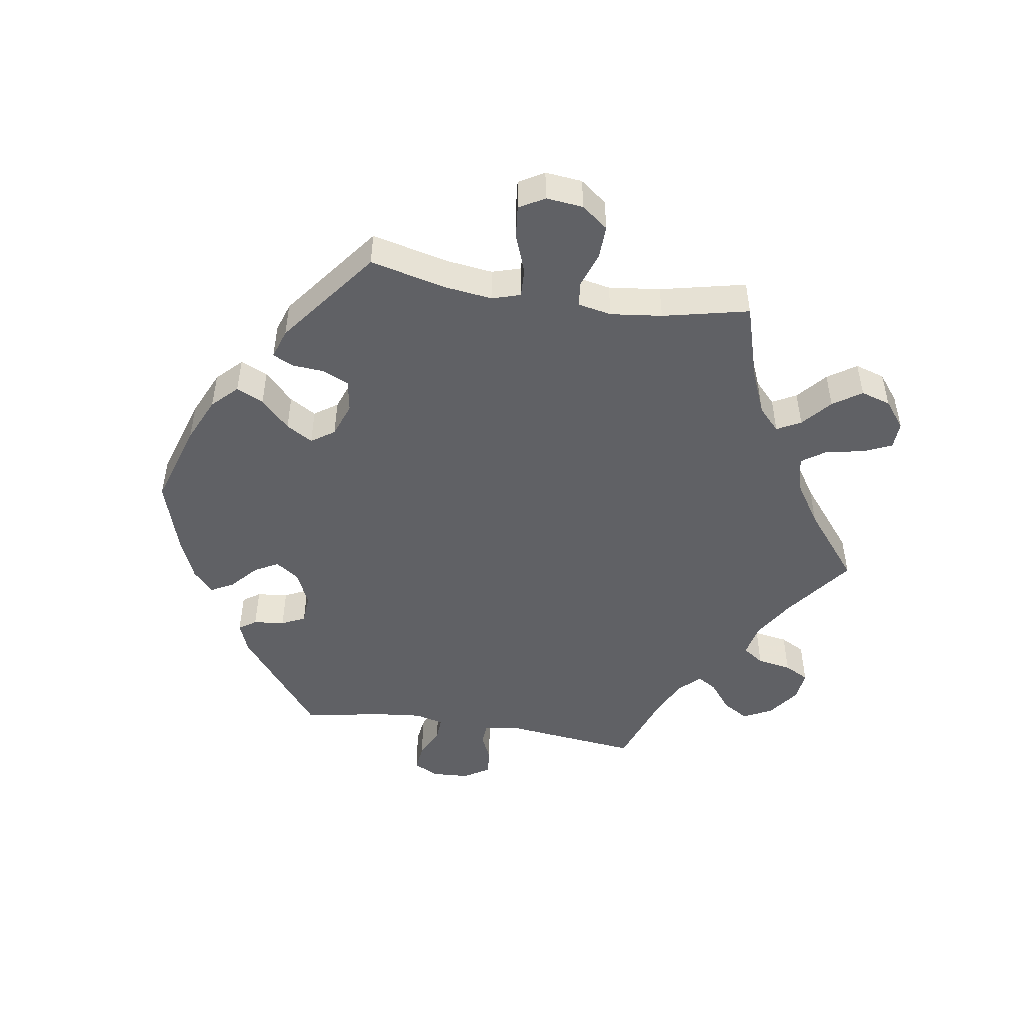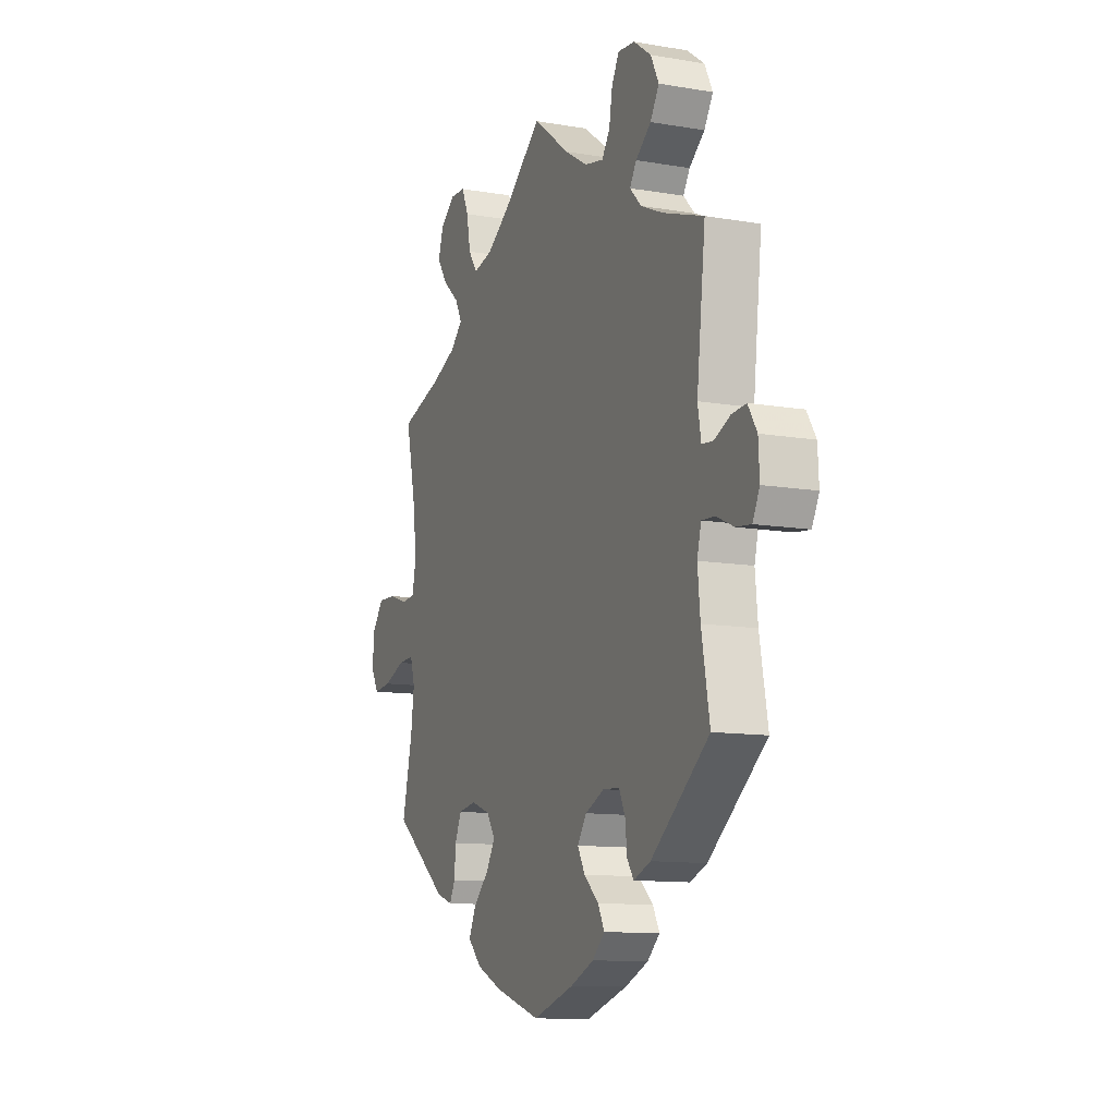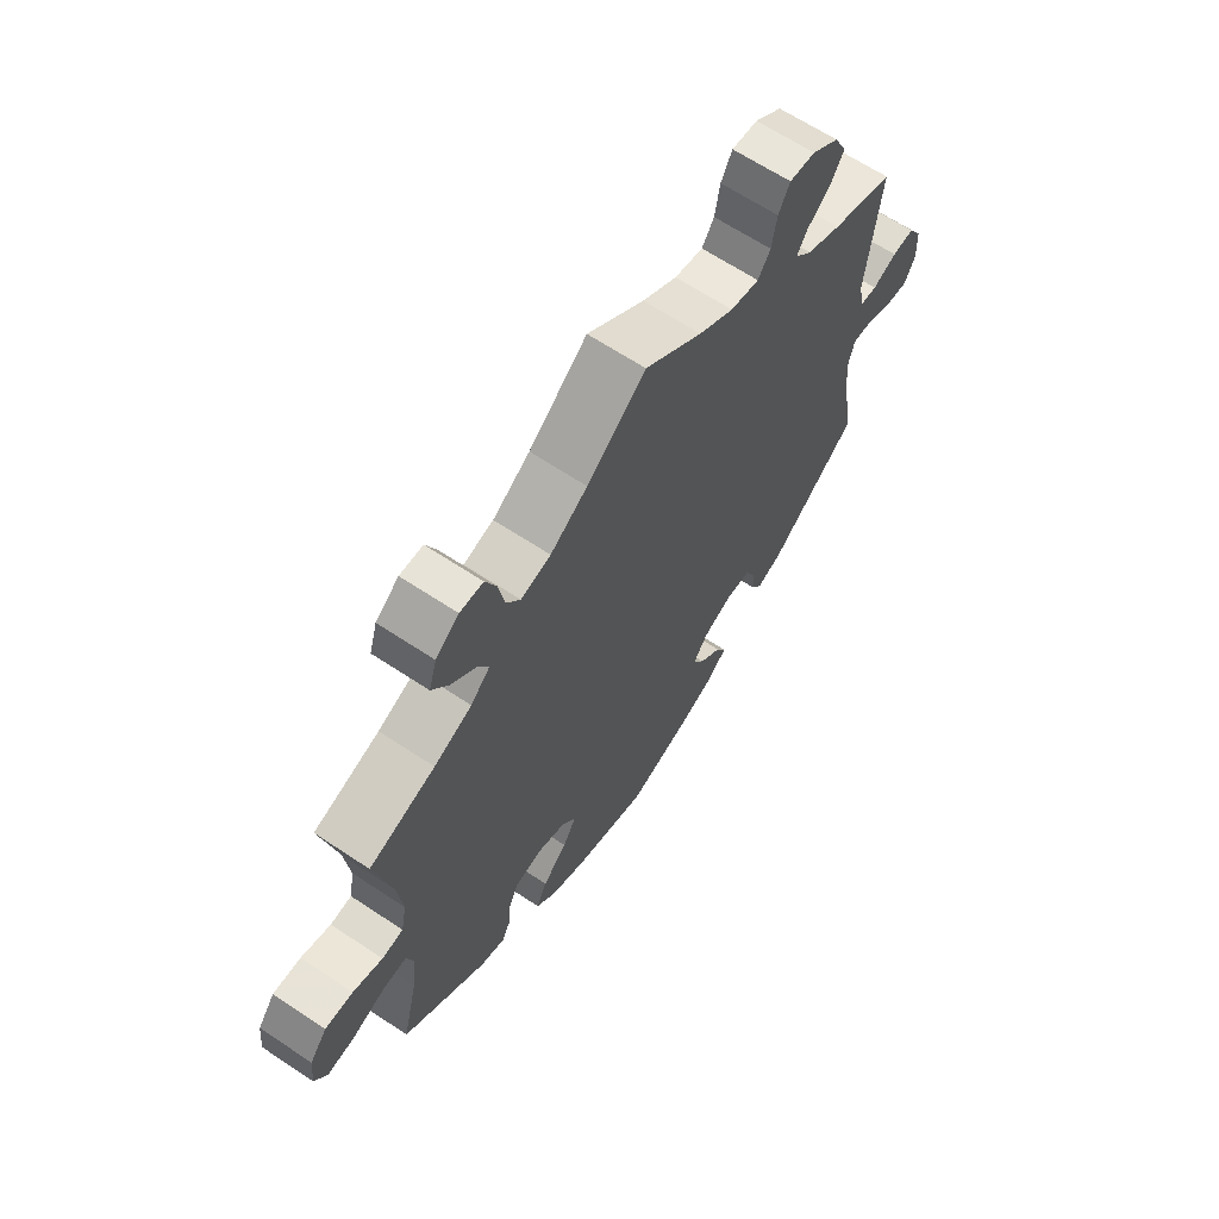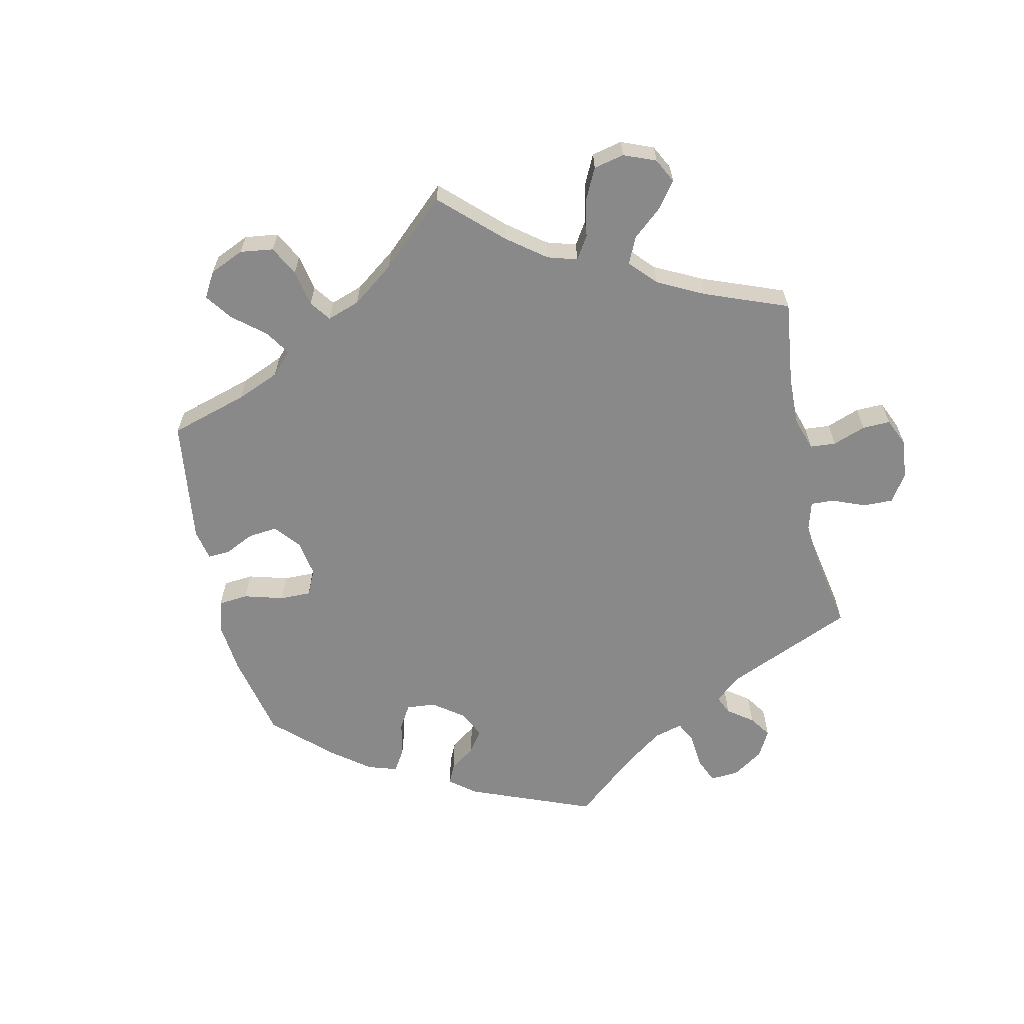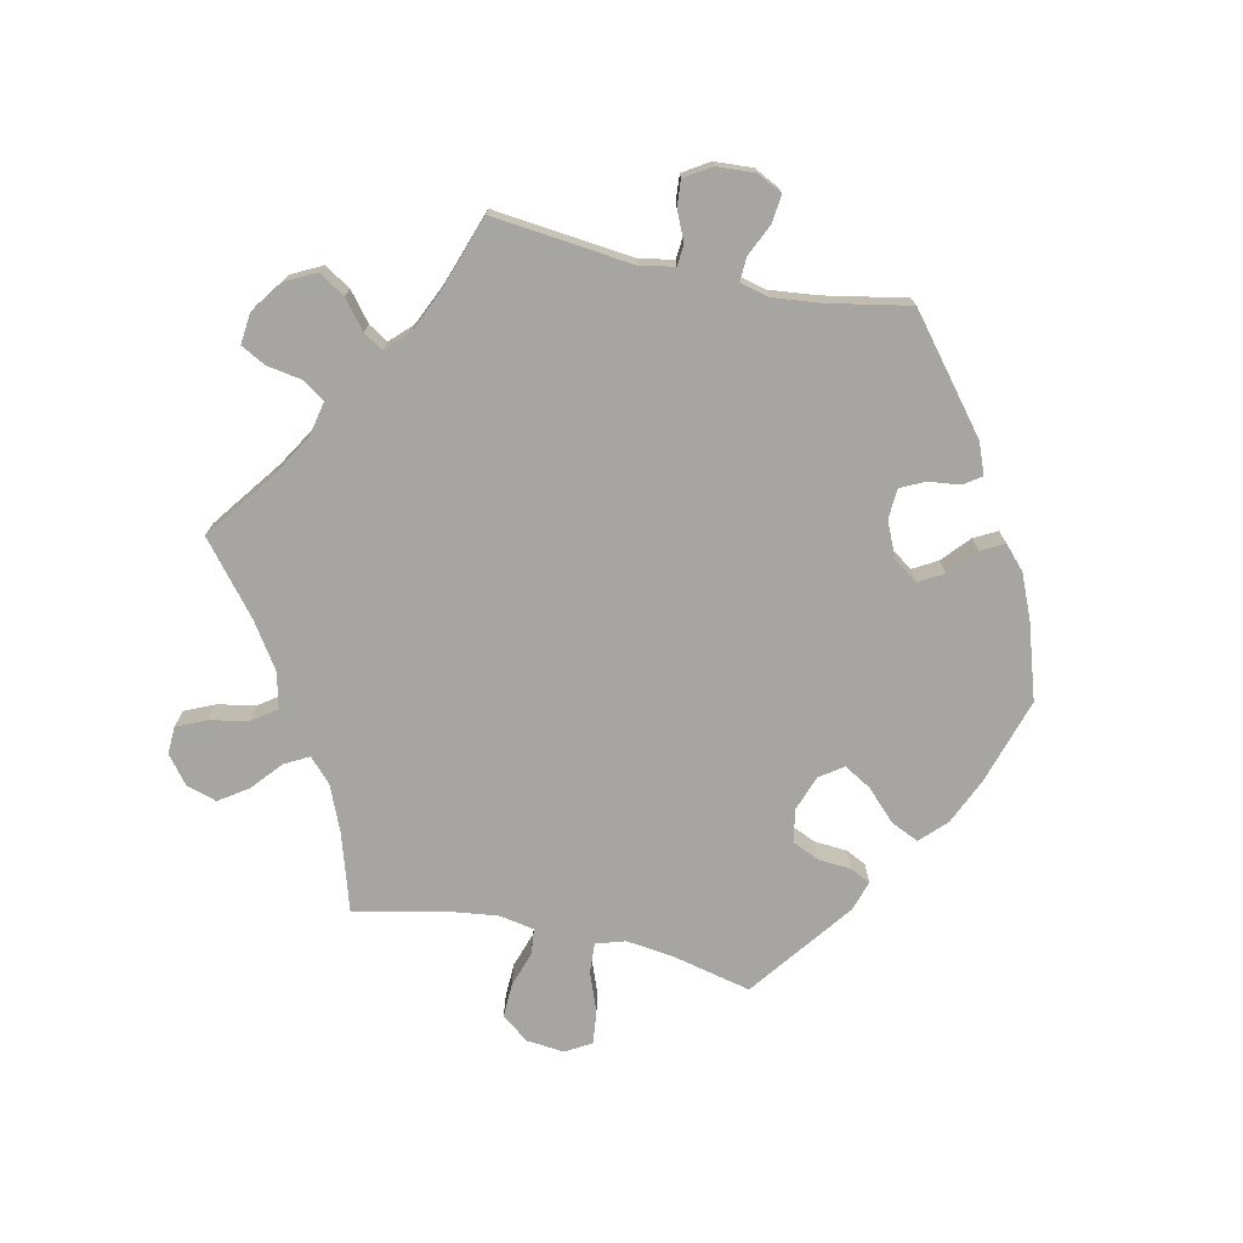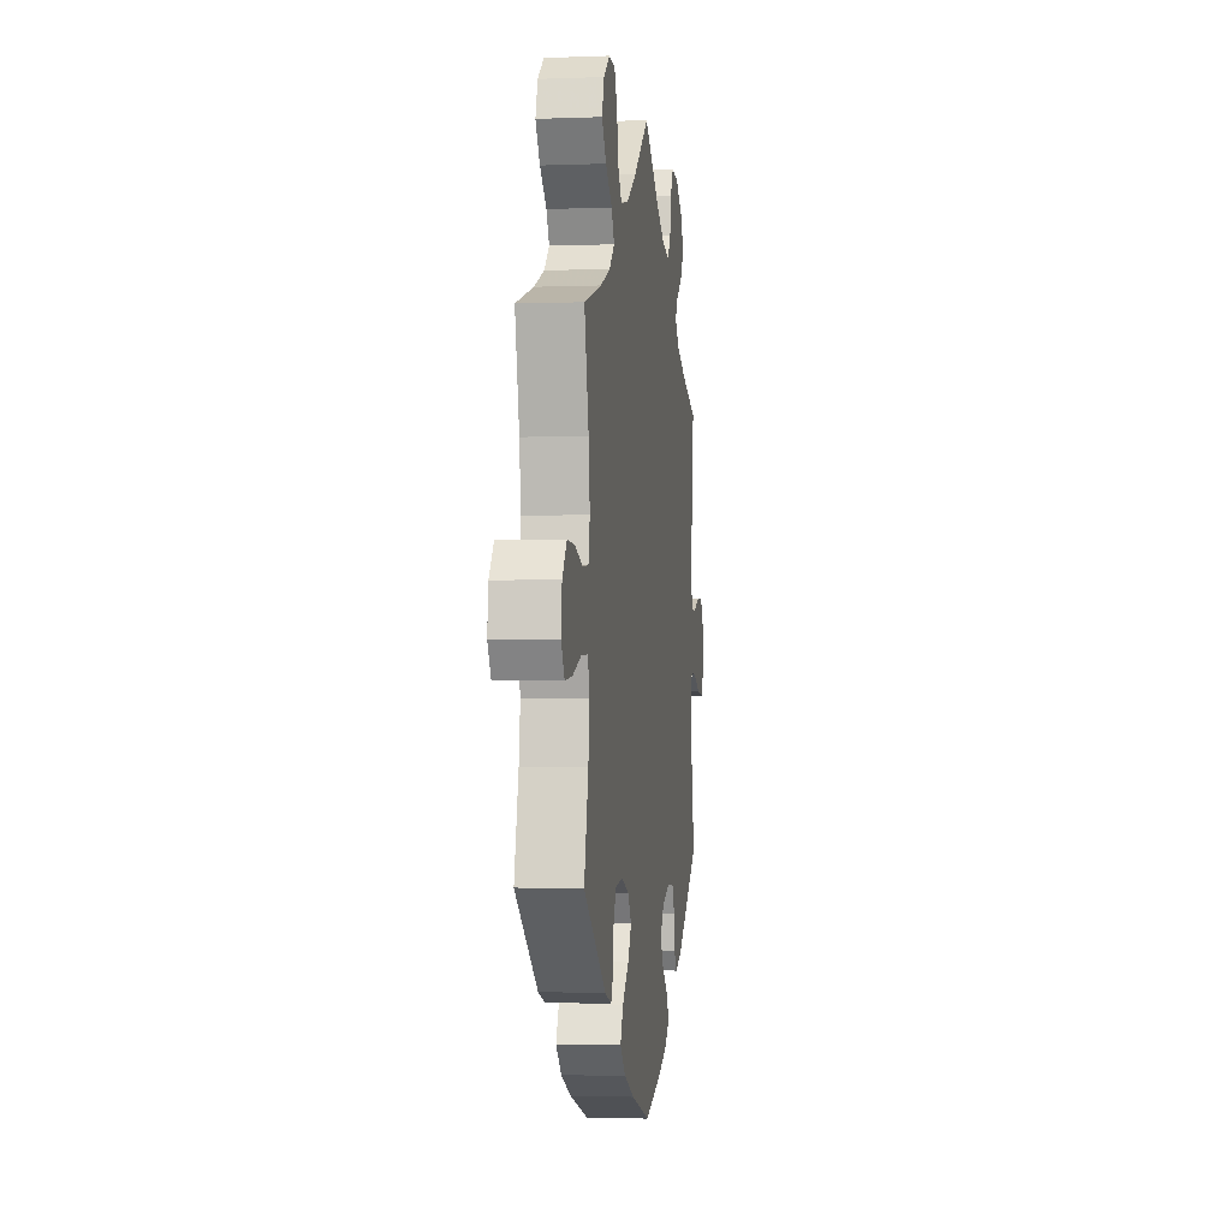
<metadata>
{"format":"obj","ext":"obj","renderer":"f3d","projection":"perspective","resolution":1024,"background":"white","views":[{"elev":-48.5,"azim":-98.9,"up":"+Y"},{"elev":-11.5,"azim":67.6,"up":"+Z"},{"elev":64.9,"azim":-56.2,"up":"+Z"},{"elev":-63.1,"azim":-47.6,"up":"+Y"},{"elev":-73.9,"azim":78.1,"up":"+Y"},{"elev":-2.5,"azim":-82.3,"up":"+Z"}]}
</metadata>
<code>
v -0.384 0.07 0.324
v -0.317 0.07 0.352
v -0.283 0.07 0.384
v -0.302 0.07 0.42
v -0.346 0.07 0.458
v -0.375 0.07 0.501
v -0.361 0.07 0.546
v -0.32 0.07 0.578
v -0.279 0.07 0.576
v -0.26 0.07 0.533
v -0.249 0.07 0.475
v -0.224 0.07 0.439
v -0.171 0.07 0.451
v -0.105 0.07 0.494
v -0.001 0.07 0.578
v 0.101 0.07 0.501
v 0.163 0.07 0.463
v 0.214 0.07 0.452
v 0.236 0.07 0.484
v 0.245 0.07 0.536
v 0.265 0.07 0.573
v 0.311 0.07 0.568
v 0.359 0.07 0.533
v 0.381 0.07 0.489
v 0.357 0.07 0.45
v 0.315 0.07 0.417
v 0.297 0.07 0.388
v 0.328 0.07 0.356
v 0.389 0.07 0.328
v 0.5 0.07 0.289
v 0.476 0.07 0.082
v 0.485 0.07 0.031
v 0.516 0.07 0.028
v 0.559 0.07 0.047
v 0.598 0.07 0.05
v 0.622 0.07 0.011
v 0.625 0.07 -0.045
v 0.606 0.07 -0.083
v 0.565 0.07 -0.078
v 0.517 0.07 -0.056
v 0.482 0.07 -0.054
v 0.471 0.07 -0.097
v 0.478 0.07 -0.168
v 0.5 0.07 -0.289
v 0.342 0.07 -0.414
v 0.296 0.07 -0.432
v 0.278 0.07 -0.406
v 0.273 0.07 -0.359
v 0.256 0.07 -0.323
v 0.211 0.07 -0.32
v 0.159 0.07 -0.343
v 0.134 0.07 -0.379
v 0.154 0.07 -0.415
v 0.194 0.07 -0.451
v 0.212 0.07 -0.485
v 0.178 0.07 -0.516
v 0.114 0.07 -0.543
v 0.001 0.07 -0.578
v -0.125 0.07 -0.538
v -0.194 0.07 -0.507
v -0.231 0.07 -0.47
v -0.212 0.07 -0.429
v -0.168 0.07 -0.386
v -0.144 0.07 -0.346
v -0.168 0.07 -0.311
v -0.22 0.07 -0.292
v -0.269 0.07 -0.3
v -0.287 0.07 -0.34
v -0.291 0.07 -0.389
v -0.306 0.07 -0.419
v -0.351 0.07 -0.404
v -0.501 0.07 -0.289
v -0.473 0.07 -0.171
v -0.464 0.07 -0.102
v -0.477 0.07 -0.059
v -0.521 0.07 -0.061
v -0.58 0.07 -0.083
v -0.629 0.07 -0.088
v -0.651 0.07 -0.05
v -0.645 0.07 0.006
v -0.614 0.07 0.046
v -0.564 0.07 0.044
v -0.511 0.07 0.026
v -0.473 0.07 0.03
v -0.463 0.07 0.081
v -0.472 0.07 0.159
v -0.501 0.07 0.289
v -0.384 0 0.324
v -0.317 0 0.352
v -0.283 0 0.384
v -0.302 0 0.42
v -0.346 0 0.458
v -0.375 0 0.501
v -0.361 0 0.546
v -0.32 0 0.578
v -0.279 0 0.576
v -0.26 0 0.533
v -0.249 0 0.475
v -0.224 0 0.439
v -0.171 0 0.451
v -0.105 0 0.494
v -0.001 0 0.578
v 0.101 0 0.501
v 0.163 0 0.463
v 0.214 0 0.452
v 0.236 0 0.484
v 0.245 0 0.536
v 0.265 0 0.573
v 0.311 0 0.568
v 0.359 0 0.533
v 0.381 0 0.489
v 0.357 0 0.45
v 0.315 0 0.417
v 0.297 0 0.388
v 0.328 0 0.356
v 0.389 0 0.328
v 0.5 0 0.289
v 0.476 0 0.082
v 0.485 0 0.031
v 0.516 0 0.028
v 0.559 0 0.047
v 0.598 0 0.05
v 0.622 0 0.011
v 0.625 0 -0.045
v 0.606 0 -0.083
v 0.565 0 -0.078
v 0.517 0 -0.056
v 0.482 0 -0.054
v 0.471 0 -0.097
v 0.478 0 -0.168
v 0.5 0 -0.289
v 0.342 0 -0.414
v 0.296 0 -0.432
v 0.278 0 -0.406
v 0.273 0 -0.359
v 0.256 0 -0.323
v 0.211 0 -0.32
v 0.159 0 -0.343
v 0.134 0 -0.379
v 0.154 0 -0.415
v 0.194 0 -0.451
v 0.212 0 -0.485
v 0.178 0 -0.516
v 0.114 0 -0.543
v 0.001 0 -0.578
v -0.125 0 -0.538
v -0.194 0 -0.507
v -0.231 0 -0.47
v -0.212 0 -0.429
v -0.168 0 -0.386
v -0.144 0 -0.346
v -0.168 0 -0.311
v -0.22 0 -0.292
v -0.269 0 -0.3
v -0.287 0 -0.34
v -0.291 0 -0.389
v -0.306 0 -0.419
v -0.351 0 -0.404
v -0.501 0 -0.289
v -0.473 0 -0.171
v -0.464 0 -0.102
v -0.477 0 -0.059
v -0.521 0 -0.061
v -0.58 0 -0.083
v -0.629 0 -0.088
v -0.651 0 -0.05
v -0.645 0 0.006
v -0.614 0 0.046
v -0.564 0 0.044
v -0.511 0 0.026
v -0.473 0 0.03
v -0.463 0 0.081
v -0.472 0 0.159
v -0.501 0 0.289
f 86 87 1
f 85 86 1 2
f 84 85 2 3
f 80 81 82 83
f 80 83 84
f 79 80 84
f 76 77 78 79
f 75 76 79 84
f 74 75 84 3
f 70 71 72 73
f 68 69 70 73
f 67 68 73 74
f 66 67 74 3
f 60 61 62 63
f 60 63 64
f 59 60 64
f 58 59 64
f 57 58 64
f 56 57 64 65
f 53 54 55 56
f 52 53 56 65
f 45 46 47 48
f 43 44 45 48
f 42 43 48 49
f 41 42 49 50
f 37 38 39 40
f 37 40 41
f 36 37 41
f 33 34 35 36
f 32 33 36 41
f 31 32 41 50
f 29 30 31 50
f 23 24 25 26
f 23 26 27
f 22 23 27
f 19 20 21 22
f 18 19 22 27
f 17 18 27 28
f 14 15 16
f 13 14 16 17
f 12 13 17 28
f 8 9 10 11
f 6 7 8 11
f 4 5 6 11
f 3 4 11 12
f 51 52 65 66
f 29 50 51 66
f 28 29 66
f 3 12 28 66
f 88 174 173
f 89 88 173 172
f 90 89 172 171
f 170 169 168 167
f 171 170 167
f 171 167 166
f 166 165 164 163
f 171 166 163 162
f 90 171 162 161
f 160 159 158 157
f 160 157 156 155
f 161 160 155 154
f 90 161 154 153
f 150 149 148 147
f 151 150 147
f 151 147 146
f 151 146 145
f 151 145 144
f 152 151 144 143
f 143 142 141 140
f 152 143 140 139
f 135 134 133 132
f 135 132 131 130
f 136 135 130 129
f 137 136 129 128
f 127 126 125 124
f 128 127 124
f 128 124 123
f 123 122 121 120
f 128 123 120 119
f 137 128 119 118
f 137 118 117 116
f 113 112 111 110
f 114 113 110
f 114 110 109
f 109 108 107 106
f 114 109 106 105
f 115 114 105 104
f 103 102 101
f 104 103 101 100
f 115 104 100 99
f 98 97 96 95
f 98 95 94 93
f 98 93 92 91
f 99 98 91 90
f 153 152 139 138
f 153 138 137 116
f 153 116 115
f 153 115 99 90
f 1 88 89 2
f 2 89 90 3
f 3 90 91 4
f 4 91 92 5
f 5 92 93 6
f 6 93 94 7
f 7 94 95 8
f 8 95 96 9
f 9 96 97 10
f 10 97 98 11
f 11 98 99 12
f 12 99 100 13
f 13 100 101 14
f 14 101 102 15
f 15 102 103 16
f 16 103 104 17
f 17 104 105 18
f 18 105 106 19
f 19 106 107 20
f 20 107 108 21
f 21 108 109 22
f 22 109 110 23
f 23 110 111 24
f 24 111 112 25
f 25 112 113 26
f 26 113 114 27
f 27 114 115 28
f 28 115 116 29
f 29 116 117 30
f 30 117 118 31
f 31 118 119 32
f 32 119 120 33
f 33 120 121 34
f 34 121 122 35
f 35 122 123 36
f 36 123 124 37
f 37 124 125 38
f 38 125 126 39
f 39 126 127 40
f 40 127 128 41
f 41 128 129 42
f 42 129 130 43
f 43 130 131 44
f 44 131 132 45
f 45 132 133 46
f 46 133 134 47
f 47 134 135 48
f 48 135 136 49
f 49 136 137 50
f 50 137 138 51
f 51 138 139 52
f 52 139 140 53
f 53 140 141 54
f 54 141 142 55
f 55 142 143 56
f 56 143 144 57
f 57 144 145 58
f 58 145 146 59
f 59 146 147 60
f 60 147 148 61
f 61 148 149 62
f 62 149 150 63
f 63 150 151 64
f 64 151 152 65
f 65 152 153 66
f 66 153 154 67
f 67 154 155 68
f 68 155 156 69
f 69 156 157 70
f 70 157 158 71
f 71 158 159 72
f 72 159 160 73
f 73 160 161 74
f 74 161 162 75
f 75 162 163 76
f 76 163 164 77
f 77 164 165 78
f 78 165 166 79
f 79 166 167 80
f 80 167 168 81
f 81 168 169 82
f 82 169 170 83
f 83 170 171 84
f 84 171 172 85
f 85 172 173 86
f 86 173 174 87
f 87 174 88 1

</code>
